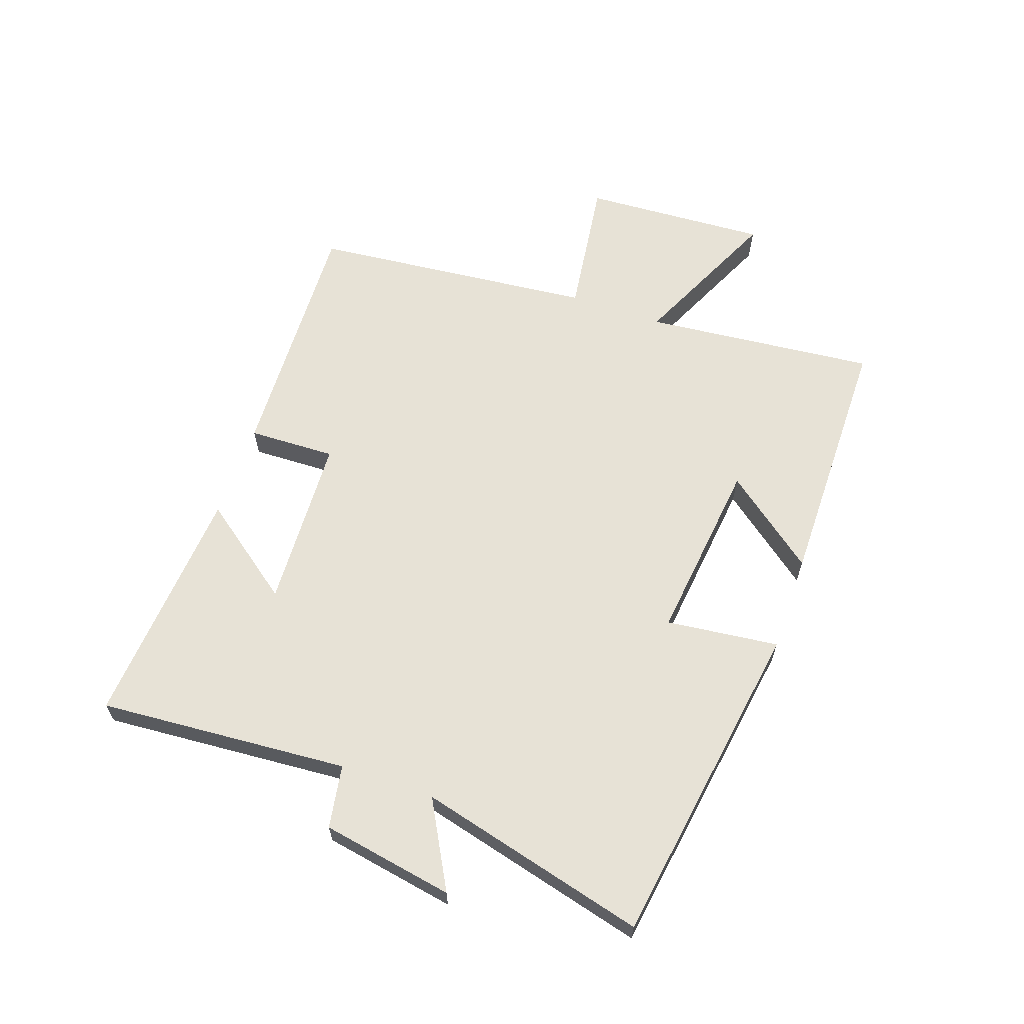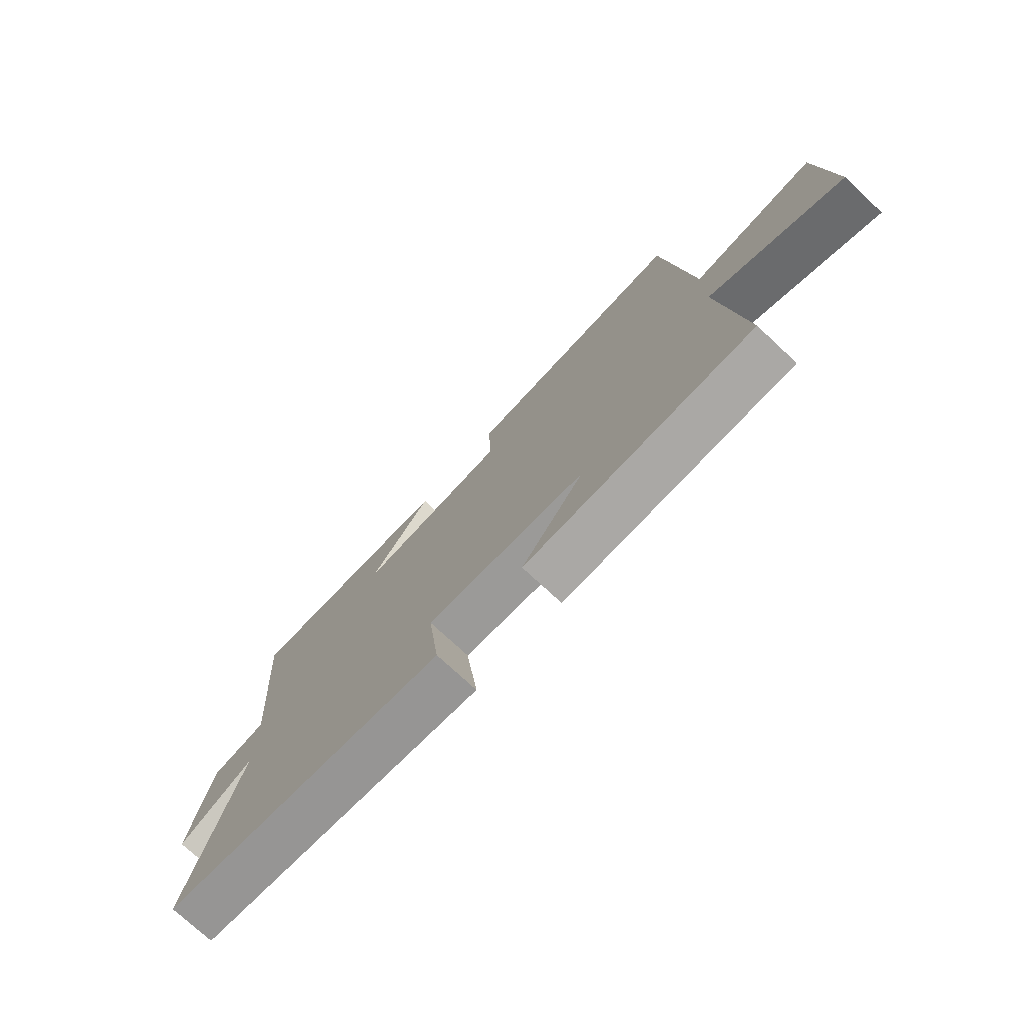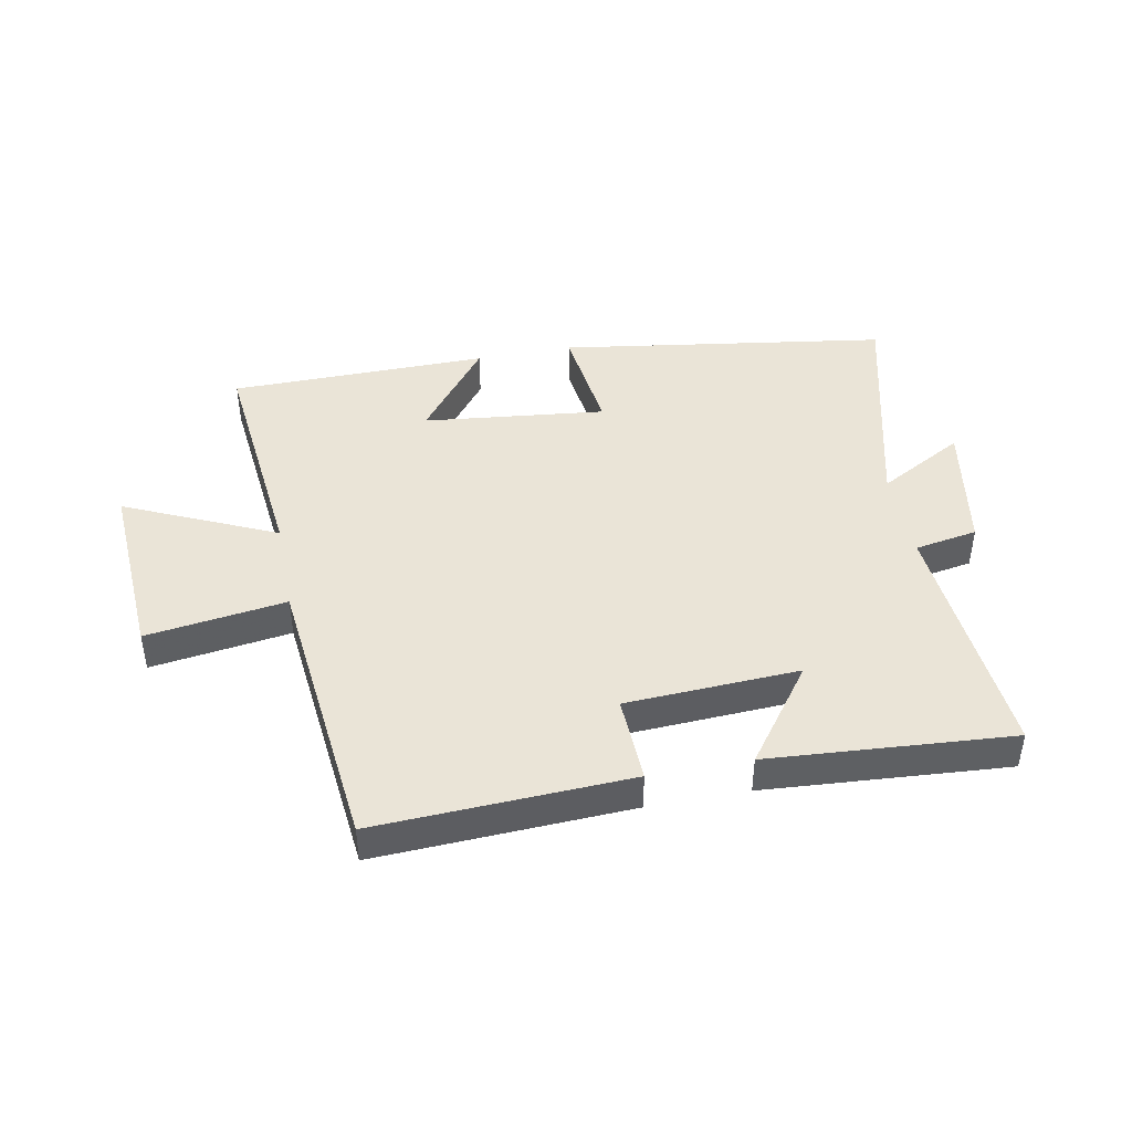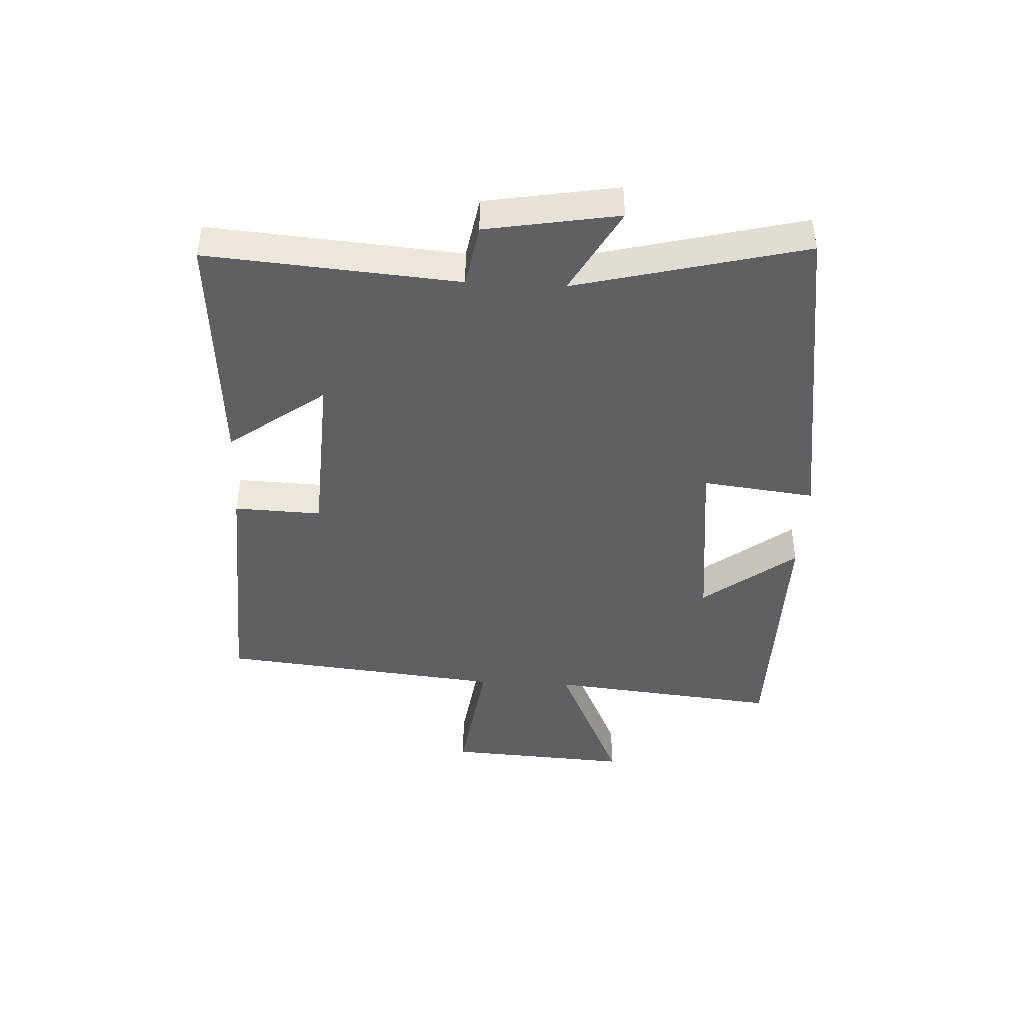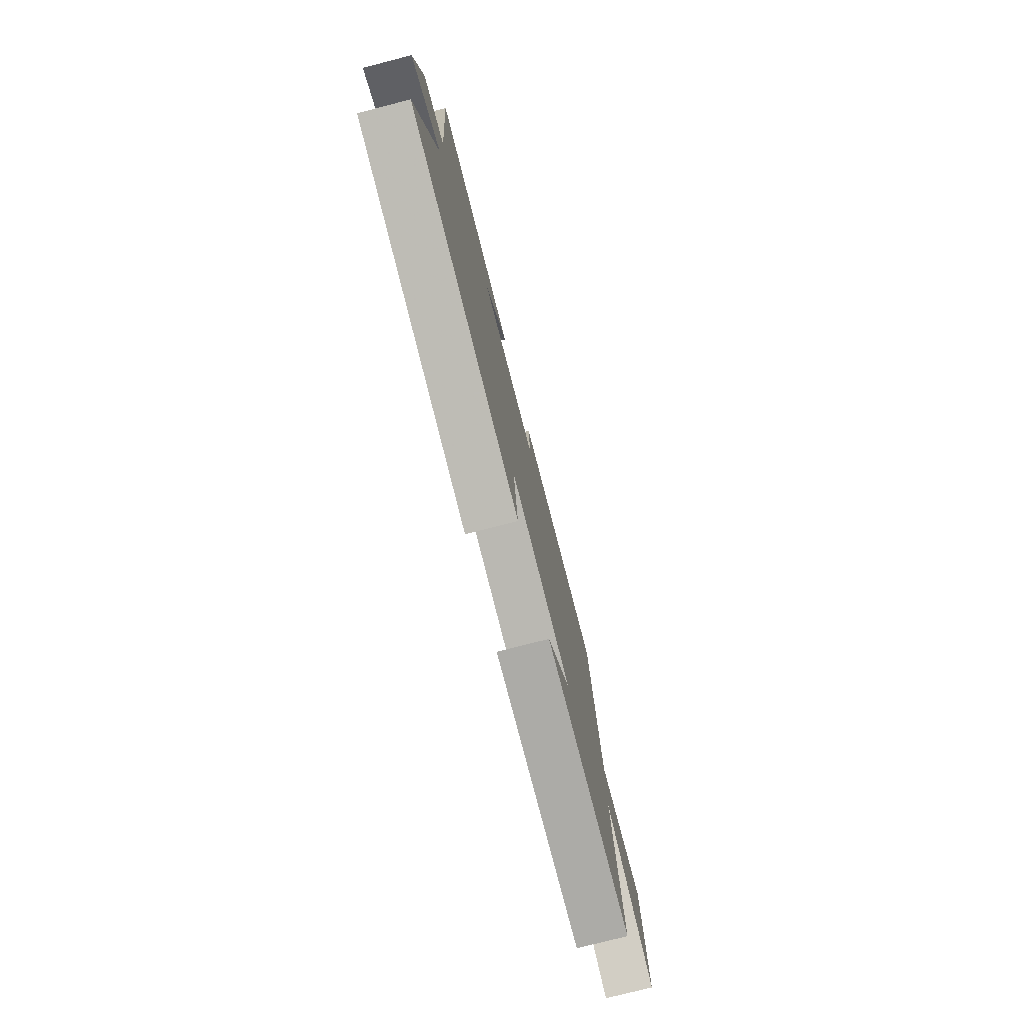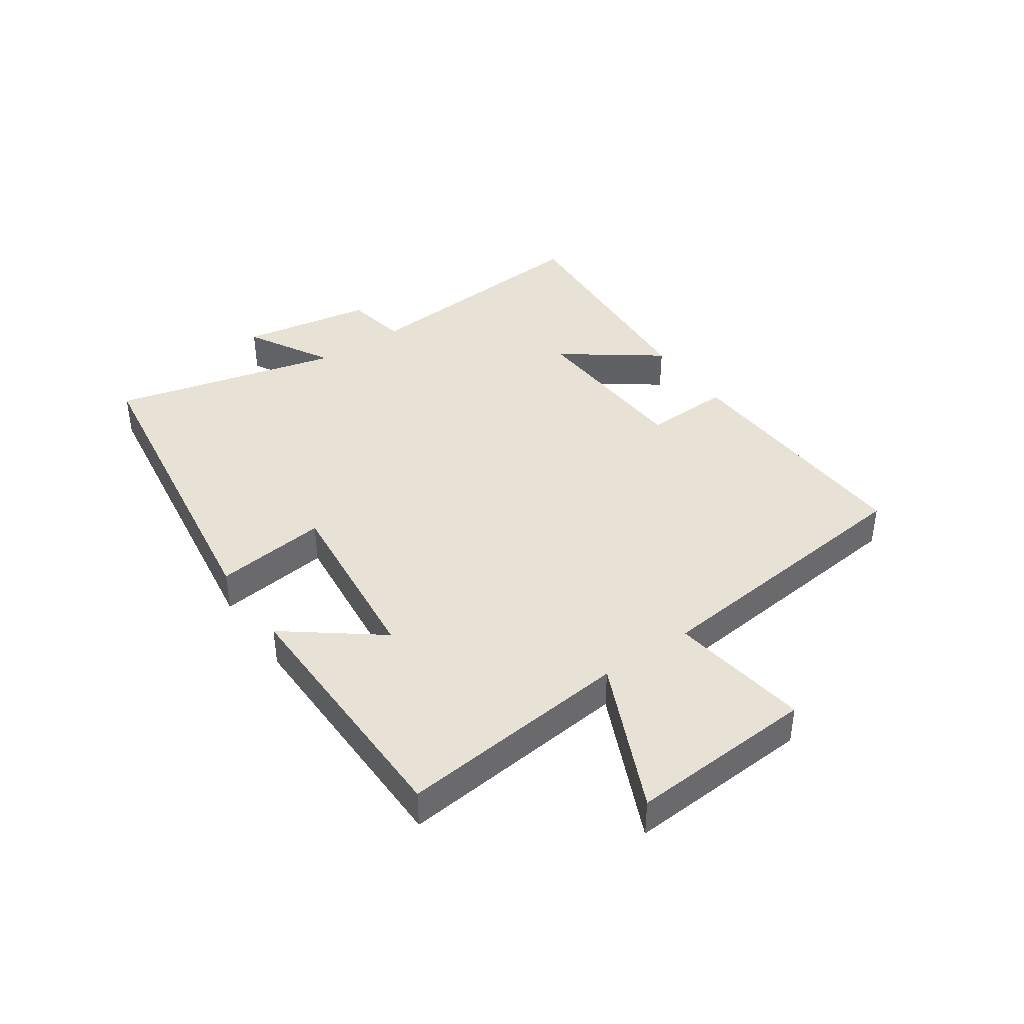
<metadata>
{"format":"obj","ext":"obj","renderer":"f3d","projection":"perspective","resolution":1024,"background":"white","views":[{"elev":63.1,"azim":109.4,"up":"+Y"},{"elev":-74.9,"azim":-133.0,"up":"+Z"},{"elev":43.9,"azim":-11.0,"up":"+Y"},{"elev":-43.3,"azim":87.0,"up":"+Y"},{"elev":-76.6,"azim":104.4,"up":"+Z"},{"elev":40.3,"azim":-125.0,"up":"+Y"}]}
</metadata>
<code>
v 0.595 0.07 -0.418
v 0.052 0.07 -0.5
v 0.074 0.07 -0.314
v -0.228 0.07 -0.348
v -0.11 0.07 -0.5
v -0.539 0.07 -0.497
v -0.5 0.07 -0.113
v -0.749 0.07 -0.227
v -0.731 0.07 0.079
v -0.5 0.07 0.047
v -0.452 0.07 0.518
v -0.033 0.07 0.5
v -0.038 0.07 0.356
v 0.248 0.07 0.342
v 0.131 0.07 0.5
v 0.532 0.07 0.53
v 0.5 0.07 0.117
v 0.604 0.07 0.099
v 0.642 0.07 -0.119
v 0.5 0.07 -0.041
v 0.595 0 -0.418
v 0.052 0 -0.5
v 0.074 0 -0.314
v -0.228 0 -0.348
v -0.11 0 -0.5
v -0.539 0 -0.497
v -0.5 0 -0.113
v -0.749 0 -0.227
v -0.731 0 0.079
v -0.5 0 0.047
v -0.452 0 0.518
v -0.033 0 0.5
v -0.038 0 0.356
v 0.248 0 0.342
v 0.131 0 0.5
v 0.532 0 0.53
v 0.5 0 0.117
v 0.604 0 0.099
v 0.642 0 -0.119
v 0.5 0 -0.041
f 17 18 19 20
f 14 15 16 17
f 13 14 17 20
f 10 11 12 13
f 10 13 20 1
f 7 8 9 10
f 4 5 6 7
f 3 4 7 10
f 1 2 3
f 1 3 10
f 40 39 38 37
f 37 36 35 34
f 40 37 34 33
f 33 32 31 30
f 21 40 33 30
f 30 29 28 27
f 27 26 25 24
f 30 27 24 23
f 23 22 21
f 30 23 21
f 1 21 22 2
f 2 22 23 3
f 3 23 24 4
f 4 24 25 5
f 5 25 26 6
f 6 26 27 7
f 7 27 28 8
f 8 28 29 9
f 9 29 30 10
f 10 30 31 11
f 11 31 32 12
f 12 32 33 13
f 13 33 34 14
f 14 34 35 15
f 15 35 36 16
f 16 36 37 17
f 17 37 38 18
f 18 38 39 19
f 19 39 40 20
f 20 40 21 1

</code>
